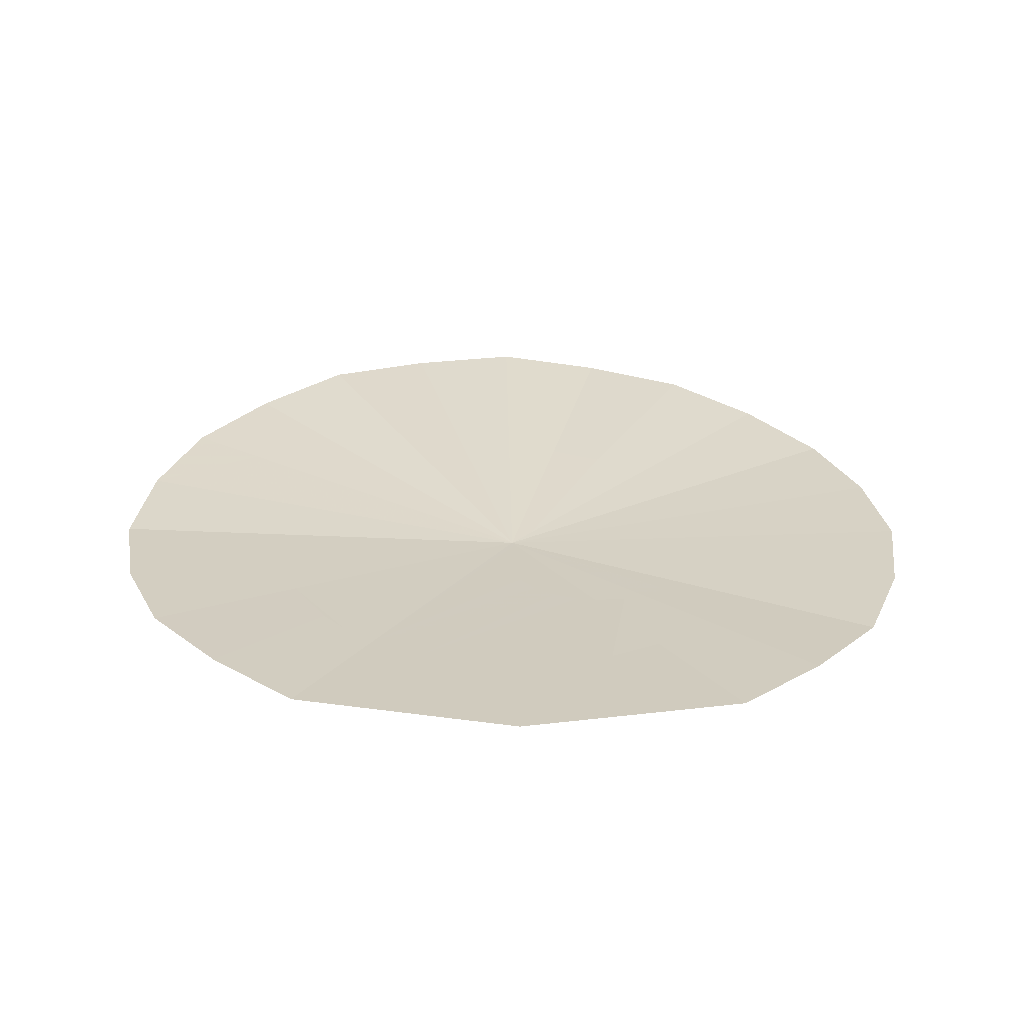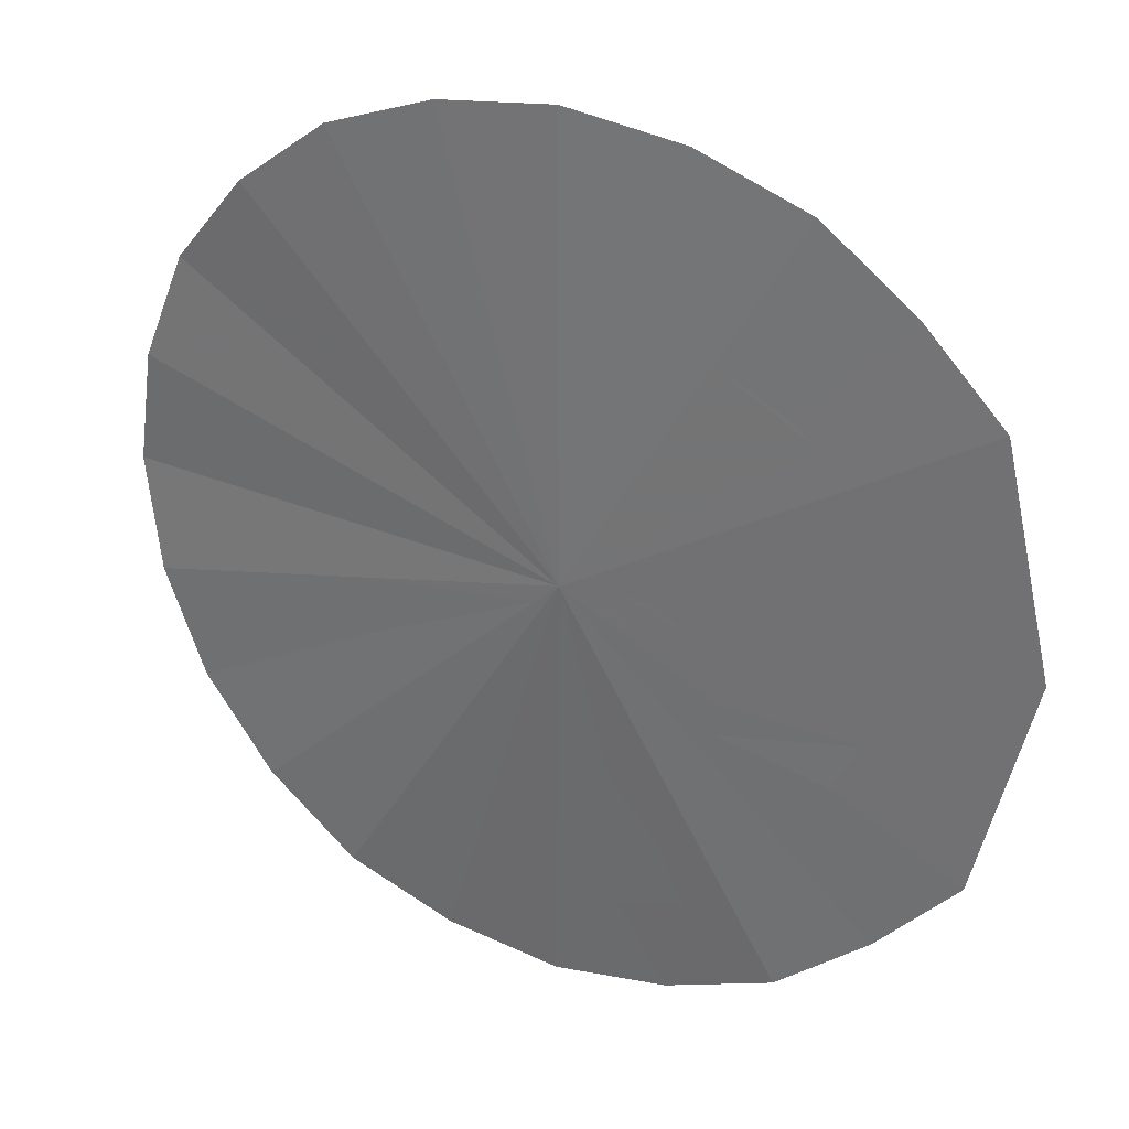
<metadata>
{"format":"obj","ext":"obj","renderer":"f3d","projection":"perspective","resolution":1024,"background":"white","views":[{"elev":19.6,"azim":-91.0,"up":"+Z"},{"elev":32.1,"azim":-162.9,"up":"+Y"}]}
</metadata>
<code>
v 0.3337 0.3123 -0.7477
v 0.3547 0.2647 -0.7439
v 0.3206 0.2548 -0.7484
v 0.32 0.3017 -0.7494
v 0.3337 0.3123 -0.7477
v 0.3448 0.3274 -0.7465
v 0.3613 0.2682 -0.743
v 0.3547 0.2647 -0.7439
v 0.3185 0.4177 -0.7519
v 0.3185 0.4218 -0.752
v 0.3198 0.4172 -0.7517
v 0.3613 0.2682 -0.743
v 0.3448 0.3274 -0.7465
v 0.384 0.2803 -0.7398
v 0.3509 0.3422 -0.7458
v 0.3957 0.2899 -0.7382
v 0.384 0.2803 -0.7398
v 0.3448 0.3274 -0.7465
v 0.3509 0.3422 -0.7458
v 0.3527 0.3634 -0.7459
v 0.3957 0.2899 -0.7382
v 0.3185 0.4218 -0.752
v 0.3222 0.4153 -0.7513
v 0.3198 0.4172 -0.7517
v 0.3145 0.4194 -0.7523
v 0.3185 0.4218 -0.752
v 0.3157 0.4189 -0.7522
v 0.133 0.3565 -0.7658
v 0.2204 0.3636 -0.7597
v 0.2221 0.3422 -0.7598
v 0.152 0.3231 -0.7651
v 0.152 0.3231 -0.7651
v 0.2221 0.3422 -0.7598
v 0.1698 0.3014 -0.764
v 0.2221 0.3422 -0.7598
v 0.2279 0.3283 -0.7594
v 0.1876 0.2868 -0.7627
v 0.1698 0.3014 -0.764
v 0.3185 0.4218 -0.752
v 0.3167 0.4185 -0.7522
v 0.3157 0.4189 -0.7522
v 0.1876 0.2868 -0.7627
v 0.2279 0.3283 -0.7594
v 0.2394 0.3123 -0.7589
v 0.1955 0.2803 -0.7623
v 0.1955 0.2803 -0.7623
v 0.2394 0.3123 -0.7589
v 0.2522 0.3025 -0.7581
v 0.2303 0.263 -0.7601
v 0.3957 0.2899 -0.7382
v 0.3527 0.3634 -0.7459
v 0.3509 0.3767 -0.746
v 0.4232 0.3178 -0.7322
v 0.3509 0.3767 -0.746
v 0.3442 0.3928 -0.7472
v 0.4232 0.3178 -0.7322
v 0.4232 0.3178 -0.7322
v 0.3442 0.3928 -0.7472
v 0.3337 0.4066 -0.7491
v 0.3185 0.4218 -0.752
v 0.3337 0.4066 -0.7491
v 0.3222 0.4153 -0.7513
v 0.4431 0.3501 -0.7265
v 0.4232 0.3178 -0.7322
v 0.3337 0.4066 -0.7491
v 0.3337 0.4066 -0.7491
v 0.3185 0.4218 -0.752
v 0.4552 0.3852 -0.7231
v 0.4431 0.3501 -0.7265
v 0.3185 0.4218 -0.752
v 0.4594 0.4218 -0.7196
v 0.4552 0.3852 -0.7231
v 0.2567 0.255 -0.7565
v 0.2692 0.295 -0.7558
v 0.2865 0.2928 -0.7535
v 0.2898 0.2518 -0.7523
v 0.2865 0.2928 -0.7535
v 0.3038 0.295 -0.7513
v 0.3206 0.2548 -0.7484
v 0.2898 0.2518 -0.7523
v 0.3038 0.295 -0.7513
v 0.32 0.3017 -0.7494
v 0.3206 0.2548 -0.7484
v 0.3167 0.4185 -0.7522
v 0.3185 0.4218 -0.752
v 0.3185 0.4177 -0.7519
v 0.2303 0.263 -0.7601
v 0.2522 0.3025 -0.7581
v 0.2692 0.295 -0.7558
v 0.2567 0.255 -0.7565
v 0.3185 0.4218 -0.752
v 0.3611 0.5748 -0.7381
v 0.3954 0.5532 -0.7318
v 0.3206 0.5881 -0.7452
v 0.3611 0.5748 -0.7381
v 0.3185 0.4218 -0.752
v 0.3185 0.4218 -0.752
v 0.1524 0.5203 -0.7616
v 0.1698 0.5414 -0.7595
v 0.2306 0.5799 -0.7534
v 0.3185 0.4218 -0.752
v 0.1698 0.5414 -0.7595
v 0.188 0.5564 -0.7575
v 0.3185 0.4218 -0.752
v 0.4229 0.5254 -0.7265
v 0.4428 0.4933 -0.7215
v 0.4229 0.5254 -0.7265
v 0.3185 0.4218 -0.752
v 0.3954 0.5532 -0.7318
v 0.3185 0.4218 -0.752
v 0.455 0.4583 -0.7206
v 0.4594 0.4218 -0.7196
v 0.3185 0.4218 -0.752
v 0.4428 0.4933 -0.7215
v 0.455 0.4583 -0.7206
v 0.3038 0.4239 -0.753
v 0.2865 0.4261 -0.7541
v 0.1524 0.5203 -0.7616
v 0.3145 0.4194 -0.7523
v 0.3038 0.4239 -0.753
v 0.1524 0.5203 -0.7616
v 0.3185 0.4218 -0.752
v 0.2865 0.4261 -0.7541
v 0.2692 0.4239 -0.7553
v 0.1524 0.5203 -0.7616
v 0.1524 0.5203 -0.7616
v 0.2692 0.4239 -0.7553
v 0.2532 0.4172 -0.7565
v 0.1524 0.5203 -0.7616
v 0.2532 0.4172 -0.7565
v 0.2394 0.4066 -0.7577
v 0.1524 0.5203 -0.7616
v 0.2394 0.4066 -0.7577
v 0.2288 0.3928 -0.7586
v 0.133 0.4864 -0.7635
v 0.133 0.4864 -0.7635
v 0.2288 0.3928 -0.7586
v 0.2221 0.3767 -0.7594
v 0.1234 0.4545 -0.7647
v 0.1201 0.4214 -0.7655
v 0.1234 0.4545 -0.7647
v 0.2221 0.3767 -0.7594
v 0.1234 0.3883 -0.7659
v 0.1234 0.3883 -0.7659
v 0.2221 0.3767 -0.7594
v 0.2204 0.3636 -0.7597
v 0.133 0.3565 -0.7658
v 0.3185 0.4218 -0.752
v 0.2306 0.5799 -0.7534
v 0.2763 0.5898 -0.7491
v 0.2763 0.5898 -0.7491
v 0.3206 0.5881 -0.7452
v 0.3185 0.4218 -0.752
v 0.4662 0.1694 -0.7255
v 0.4356 0.2217 -0.731
v 0.4545 0.2319 -0.727
v 0.4848 0.2567 -0.7205
v 0.525 0.2167 -0.7129
v 0.4662 0.1694 -0.7255
v 0.4545 0.2319 -0.727
v 0.525 0.2167 -0.7129
v 0.4848 0.2567 -0.7205
v 0.4896 0.2607 -0.7192
v 0.525 0.2167 -0.7129
v 0.4896 0.2607 -0.7192
v 0.5185 0.2958 -0.7115
v 0.5716 0.2761 -0.7003
v 0.5716 0.2761 -0.7003
v 0.5185 0.2958 -0.7115
v 0.5229 0.3041 -0.7102
v 0.5229 0.3041 -0.7102
v 0.5399 0.3359 -0.7058
v 0.5991 0.3467 -0.6926
v 0.5716 0.2761 -0.7003
v 0.5991 0.3467 -0.6926
v 0.5399 0.3359 -0.7058
v 0.5474 0.3606 -0.7036
v 0.5991 0.3467 -0.6926
v 0.5474 0.3606 -0.7036
v 0.5531 0.3794 -0.7009
v 0.5573 0.4218 -0.6971
v 0.6101 0.4218 -0.6849
v 0.5991 0.3467 -0.6926
v 0.5531 0.3794 -0.7009
v 0.5573 0.4218 -0.6971
v 0.5531 0.4699 -0.698
v 0.5991 0.4968 -0.6874
v 0.6101 0.4218 -0.6849
v 0.5991 0.4968 -0.6874
v 0.5531 0.4699 -0.698
v 0.549 0.4834 -0.699
v 0.5991 0.4968 -0.6874
v 0.549 0.4834 -0.699
v 0.5399 0.5134 -0.6994
v 0.5253 0.5408 -0.7013
v 0.5716 0.5675 -0.6899
v 0.5991 0.4968 -0.6874
v 0.5399 0.5134 -0.6994
v 0.5716 0.5675 -0.6899
v 0.5253 0.5408 -0.7013
v 0.5185 0.5535 -0.703
v 0.525 0.6268 -0.7015
v 0.5716 0.5675 -0.6899
v 0.5185 0.5535 -0.703
v 0.488 0.5901 -0.7106
v 0.4662 0.6741 -0.7131
v 0.525 0.6268 -0.7015
v 0.488 0.5901 -0.7106
v 0.4545 0.6175 -0.7172
v 0.4662 0.6741 -0.7131
v 0.4545 0.6175 -0.7172
v 0.4382 0.6262 -0.7205
v 0.3965 0.7019 -0.7266
v 0.4662 0.6741 -0.7131
v 0.4382 0.6262 -0.7205
v 0.4144 0.639 -0.725
v 0.3965 0.7019 -0.7266
v 0.4144 0.639 -0.725
v 0.3817 0.6489 -0.7314
v 0.3965 0.7019 -0.7266
v 0.3817 0.6489 -0.7314
v 0.3709 0.6522 -0.7333
v 0.3215 0.6562 -0.7424
v 0.3222 0.7131 -0.7401
v 0.3965 0.7019 -0.7266
v 0.3709 0.6522 -0.7333
v 0.3215 0.6562 -0.7424
v 0.2804 0.6522 -0.7463
v 0.2482 0.7019 -0.7472
v 0.3222 0.7131 -0.7401
v 0.2482 0.7019 -0.7472
v 0.2804 0.6522 -0.7463
v 0.262 0.6466 -0.7481
v 0.2482 0.7019 -0.7472
v 0.262 0.6466 -0.7481
v 0.2369 0.639 -0.7506
v 0.2482 0.7019 -0.7472
v 0.2369 0.639 -0.7506
v 0.2067 0.6228 -0.7538
v 0.1782 0.6741 -0.7543
v 0.2067 0.6228 -0.7538
v 0.1968 0.6175 -0.7548
v 0.1197 0.6268 -0.7604
v 0.1782 0.6741 -0.7543
v 0.1197 0.6268 -0.7604
v 0.1968 0.6175 -0.7548
v 0.1594 0.5859 -0.7587
v 0.06791 0.5704 -0.7664
v 0.1197 0.6268 -0.7604
v 0.1594 0.5859 -0.7587
v 0.1328 0.5535 -0.7619
v 0.06791 0.5704 -0.7664
v 0.1328 0.5535 -0.7619
v 0.124 0.5371 -0.7632
v 0.06791 0.5704 -0.7664
v 0.124 0.5371 -0.7632
v 0.1114 0.5134 -0.7645
v 0.0343 0.4218 -0.7713
v 0.06791 0.5704 -0.7664
v 0.1114 0.5134 -0.7645
v 0.09818 0.4699 -0.7662
v 0.0343 0.4218 -0.7713
v 0.09818 0.4699 -0.7662
v 0.09372 0.4247 -0.7673
v 0.0343 0.4218 -0.7713
v 0.09372 0.4247 -0.7673
v 0.09818 0.3794 -0.7678
v 0.06791 0.2732 -0.7718
v 0.0343 0.4218 -0.7713
v 0.09818 0.3794 -0.7678
v 0.1114 0.3359 -0.7677
v 0.06791 0.2732 -0.7718
v 0.1114 0.3359 -0.7677
v 0.1264 0.3078 -0.7671
v 0.06791 0.2732 -0.7718
v 0.1264 0.3078 -0.7671
v 0.1328 0.2958 -0.7668
v 0.06791 0.2732 -0.7718
v 0.1328 0.2958 -0.7668
v 0.162 0.2604 -0.7649
v 0.1197 0.2167 -0.7683
v 0.1782 0.1694 -0.7649
v 0.1197 0.2167 -0.7683
v 0.162 0.2604 -0.7649
v 0.1968 0.2319 -0.7628
v 0.1782 0.1694 -0.7649
v 0.1968 0.2319 -0.7628
v 0.2092 0.2252 -0.7621
v 0.2482 0.1417 -0.7553
v 0.1782 0.1694 -0.7649
v 0.2092 0.2252 -0.7621
v 0.2369 0.2104 -0.7582
v 0.2482 0.1417 -0.7553
v 0.2369 0.2104 -0.7582
v 0.2804 0.1972 -0.7524
v 0.2482 0.1417 -0.7553
v 0.2804 0.1972 -0.7524
v 0.3214 0.1932 -0.7471
v 0.3222 0.1304 -0.7458
v 0.3965 0.1417 -0.7356
v 0.3222 0.1304 -0.7458
v 0.3214 0.1932 -0.7471
v 0.3709 0.1972 -0.7403
v 0.3965 0.1417 -0.7356
v 0.3709 0.1972 -0.7403
v 0.3802 0.2001 -0.739
v 0.3802 0.2001 -0.739
v 0.4144 0.2104 -0.734
v 0.4662 0.1694 -0.7255
v 0.3965 0.1417 -0.7356
v 0.4662 0.1694 -0.7255
v 0.4144 0.2104 -0.734
v 0.4356 0.2217 -0.731
v 0.32 0.3017 -0.7494
v 0.3185 0.4177 -0.7519
v 0.3198 0.4172 -0.7517
v 0.3337 0.3123 -0.7477
v 0.3198 0.4172 -0.7517
v 0.3448 0.3274 -0.7465
v 0.3337 0.3123 -0.7477
v 0.3509 0.3422 -0.7458
v 0.3198 0.4172 -0.7517
v 0.3222 0.4153 -0.7513
v 0.3527 0.3634 -0.7459
v 0.3448 0.3274 -0.7465
v 0.3198 0.4172 -0.7517
v 0.3509 0.3422 -0.7458
v 0.2221 0.3422 -0.7598
v 0.2204 0.3636 -0.7597
v 0.3145 0.4194 -0.7523
v 0.3157 0.4189 -0.7522
v 0.3157 0.4189 -0.7522
v 0.2279 0.3283 -0.7594
v 0.2221 0.3422 -0.7598
v 0.3167 0.4185 -0.7522
v 0.2522 0.3025 -0.7581
v 0.2394 0.3123 -0.7589
v 0.3157 0.4189 -0.7522
v 0.3167 0.4185 -0.7522
v 0.2394 0.3123 -0.7589
v 0.2279 0.3283 -0.7594
v 0.3222 0.4153 -0.7513
v 0.3337 0.4066 -0.7491
v 0.3442 0.3928 -0.7472
v 0.3527 0.3634 -0.7459
v 0.3442 0.3928 -0.7472
v 0.3509 0.3767 -0.746
v 0.3527 0.3634 -0.7459
v 0.3185 0.4177 -0.7519
v 0.32 0.3017 -0.7494
v 0.3038 0.295 -0.7513
v 0.3167 0.4185 -0.7522
v 0.3167 0.4185 -0.7522
v 0.3038 0.295 -0.7513
v 0.2865 0.2928 -0.7535
v 0.2692 0.295 -0.7558
v 0.2522 0.3025 -0.7581
v 0.3167 0.4185 -0.7522
v 0.2692 0.295 -0.7558
v 0.3038 0.4239 -0.753
v 0.2221 0.3767 -0.7594
v 0.2288 0.3928 -0.7586
v 0.2865 0.4261 -0.7541
v 0.2394 0.4066 -0.7577
v 0.2532 0.4172 -0.7565
v 0.2692 0.4239 -0.7553
v 0.2394 0.4066 -0.7577
v 0.2692 0.4239 -0.7553
v 0.2865 0.4261 -0.7541
v 0.2288 0.3928 -0.7586
v 0.2221 0.3767 -0.7594
v 0.3038 0.4239 -0.753
v 0.3145 0.4194 -0.7523
v 0.2204 0.3636 -0.7597
v 0.3709 0.1972 -0.7403
v 0.3547 0.2647 -0.7439
v 0.3613 0.2682 -0.743
v 0.3802 0.2001 -0.739
v 0.3547 0.2647 -0.7439
v 0.3709 0.1972 -0.7403
v 0.3214 0.1932 -0.7471
v 0.3206 0.2548 -0.7484
v 0.3802 0.2001 -0.739
v 0.3613 0.2682 -0.743
v 0.384 0.2803 -0.7398
v 0.4144 0.2104 -0.734
v 0.384 0.2803 -0.7398
v 0.3957 0.2899 -0.7382
v 0.4356 0.2217 -0.731
v 0.4144 0.2104 -0.734
v 0.1264 0.3078 -0.7671
v 0.152 0.3231 -0.7651
v 0.1698 0.3014 -0.764
v 0.1328 0.2958 -0.7668
v 0.1876 0.2868 -0.7627
v 0.162 0.2604 -0.7649
v 0.1328 0.2958 -0.7668
v 0.1698 0.3014 -0.764
v 0.1968 0.2319 -0.7628
v 0.1955 0.2803 -0.7623
v 0.2303 0.263 -0.7601
v 0.2092 0.2252 -0.7621
v 0.1955 0.2803 -0.7623
v 0.1968 0.2319 -0.7628
v 0.162 0.2604 -0.7649
v 0.1876 0.2868 -0.7627
v 0.4545 0.2319 -0.727
v 0.3957 0.2899 -0.7382
v 0.4232 0.3178 -0.7322
v 0.4848 0.2567 -0.7205
v 0.4356 0.2217 -0.731
v 0.3957 0.2899 -0.7382
v 0.4545 0.2319 -0.727
v 0.5229 0.3041 -0.7102
v 0.5185 0.2958 -0.7115
v 0.4232 0.3178 -0.7322
v 0.4431 0.3501 -0.7265
v 0.4848 0.2567 -0.7205
v 0.4232 0.3178 -0.7322
v 0.5185 0.2958 -0.7115
v 0.4896 0.2607 -0.7192
v 0.5474 0.3606 -0.7036
v 0.5399 0.3359 -0.7058
v 0.4431 0.3501 -0.7265
v 0.4552 0.3852 -0.7231
v 0.4431 0.3501 -0.7265
v 0.5399 0.3359 -0.7058
v 0.5229 0.3041 -0.7102
v 0.4594 0.4218 -0.7196
v 0.5573 0.4218 -0.6971
v 0.5531 0.3794 -0.7009
v 0.4594 0.4218 -0.7196
v 0.5531 0.3794 -0.7009
v 0.5474 0.3606 -0.7036
v 0.4552 0.3852 -0.7231
v 0.2804 0.1972 -0.7524
v 0.2898 0.2518 -0.7523
v 0.3206 0.2548 -0.7484
v 0.3214 0.1932 -0.7471
v 0.2898 0.2518 -0.7523
v 0.2804 0.1972 -0.7524
v 0.2369 0.2104 -0.7582
v 0.2567 0.255 -0.7565
v 0.2567 0.255 -0.7565
v 0.2369 0.2104 -0.7582
v 0.2092 0.2252 -0.7621
v 0.2303 0.263 -0.7601
v 0.3611 0.5748 -0.7381
v 0.3817 0.6489 -0.7314
v 0.4144 0.639 -0.725
v 0.3611 0.5748 -0.7381
v 0.4144 0.639 -0.725
v 0.4382 0.6262 -0.7205
v 0.3954 0.5532 -0.7318
v 0.3215 0.6562 -0.7424
v 0.3709 0.6522 -0.7333
v 0.3206 0.5881 -0.7452
v 0.3206 0.5881 -0.7452
v 0.3709 0.6522 -0.7333
v 0.3817 0.6489 -0.7314
v 0.3611 0.5748 -0.7381
v 0.1594 0.5859 -0.7587
v 0.1968 0.6175 -0.7548
v 0.188 0.5564 -0.7575
v 0.1968 0.6175 -0.7548
v 0.2067 0.6228 -0.7538
v 0.2306 0.5799 -0.7534
v 0.188 0.5564 -0.7575
v 0.188 0.5564 -0.7575
v 0.1698 0.5414 -0.7595
v 0.1328 0.5535 -0.7619
v 0.1594 0.5859 -0.7587
v 0.124 0.5371 -0.7632
v 0.1328 0.5535 -0.7619
v 0.1698 0.5414 -0.7595
v 0.1524 0.5203 -0.7616
v 0.488 0.5901 -0.7106
v 0.5185 0.5535 -0.703
v 0.4229 0.5254 -0.7265
v 0.4229 0.5254 -0.7265
v 0.5185 0.5535 -0.703
v 0.5253 0.5408 -0.7013
v 0.4428 0.4933 -0.7215
v 0.3954 0.5532 -0.7318
v 0.4382 0.6262 -0.7205
v 0.4545 0.6175 -0.7172
v 0.4545 0.6175 -0.7172
v 0.488 0.5901 -0.7106
v 0.4229 0.5254 -0.7265
v 0.3954 0.5532 -0.7318
v 0.549 0.4834 -0.699
v 0.5531 0.4699 -0.698
v 0.455 0.4583 -0.7206
v 0.455 0.4583 -0.7206
v 0.5531 0.4699 -0.698
v 0.5573 0.4218 -0.6971
v 0.4594 0.4218 -0.7196
v 0.5253 0.5408 -0.7013
v 0.5399 0.5134 -0.6994
v 0.4428 0.4933 -0.7215
v 0.4428 0.4933 -0.7215
v 0.5399 0.5134 -0.6994
v 0.549 0.4834 -0.699
v 0.455 0.4583 -0.7206
v 0.1201 0.4214 -0.7655
v 0.1234 0.3883 -0.7659
v 0.09818 0.3794 -0.7678
v 0.09372 0.4247 -0.7673
v 0.1234 0.4545 -0.7647
v 0.1201 0.4214 -0.7655
v 0.09372 0.4247 -0.7673
v 0.09818 0.4699 -0.7662
v 0.133 0.4864 -0.7635
v 0.1234 0.4545 -0.7647
v 0.09818 0.4699 -0.7662
v 0.1114 0.5134 -0.7645
v 0.1114 0.5134 -0.7645
v 0.124 0.5371 -0.7632
v 0.1524 0.5203 -0.7616
v 0.133 0.4864 -0.7635
v 0.1114 0.3359 -0.7677
v 0.133 0.3565 -0.7658
v 0.152 0.3231 -0.7651
v 0.1264 0.3078 -0.7671
v 0.1234 0.3883 -0.7659
v 0.133 0.3565 -0.7658
v 0.1114 0.3359 -0.7677
v 0.09818 0.3794 -0.7678
v 0.262 0.6466 -0.7481
v 0.2804 0.6522 -0.7463
v 0.3215 0.6562 -0.7424
v 0.2763 0.5898 -0.7491
v 0.3215 0.6562 -0.7424
v 0.3206 0.5881 -0.7452
v 0.2763 0.5898 -0.7491
v 0.262 0.6466 -0.7481
v 0.2306 0.5799 -0.7534
v 0.2067 0.6228 -0.7538
v 0.2369 0.639 -0.7506
v 0.262 0.6466 -0.7481
v 0.2763 0.5898 -0.7491
v 0.2306 0.5799 -0.7534
g mesh6909954
f 1 2 3
f 3 4 1
f 5 6 7
f 7 8 5
f 9 10 11
f 12 13 14
f 15 16 17
f 17 18 15
f 19 20 21
f 22 23 24
f 25 26 27
f 28 29 30
f 30 31 28
f 32 33 34
f 35 36 37
f 37 38 35
f 39 40 41
f 42 43 44
f 44 45 42
f 46 47 48
f 48 49 46
f 50 51 52
f 52 53 50
f 54 55 56
f 57 58 59
f 60 61 62
f 63 64 65
f 66 67 68
f 68 69 66
f 70 71 72
f 73 74 75
f 75 76 73
f 77 78 79
f 79 80 77
f 81 82 83
f 84 85 86
f 87 88 89
f 89 90 87
f 91 92 93
f 94 95 96
f 97 98 99
f 100 101 102
f 102 103 100
f 104 105 106
f 107 108 109
f 110 111 112
f 113 114 115
f 116 117 118
f 119 120 121
f 121 122 119
f 123 124 125
f 126 127 128
f 129 130 131
f 132 133 134
f 134 135 132
f 136 137 138
f 138 139 136
f 140 141 142
f 142 143 140
f 144 145 146
f 146 147 144
f 148 149 150
f 151 152 153
f 154 155 156
f 157 158 159
f 159 160 157
f 161 162 163
f 164 165 166
f 166 167 164
f 168 169 170
f 171 172 173
f 173 174 171
f 175 176 177
f 178 179 180
f 181 182 183
f 183 184 181
f 185 186 187
f 187 188 185
f 189 190 191
f 192 193 194
f 195 196 197
f 197 198 195
f 199 200 201
f 202 203 204
f 204 205 202
f 206 207 208
f 208 209 206
f 210 211 212
f 213 214 215
f 215 216 213
f 217 218 219
f 220 221 222
f 223 224 225
f 225 226 223
f 227 228 229
f 229 230 227
f 231 232 233
f 234 235 236
f 237 238 239
f 239 240 237
f 241 242 243
f 243 244 241
f 245 246 247
f 248 249 250
f 250 251 248
f 252 253 254
f 255 256 257
f 258 259 260
f 260 261 258
f 262 263 264
f 265 266 267
f 268 269 270
f 270 271 268
f 272 273 274
f 275 276 277
f 278 279 280
f 280 281 278
f 282 283 284
f 284 285 282
f 286 287 288
f 289 290 291
f 291 292 289
f 293 294 295
f 296 297 298
f 298 299 296
f 300 301 302
f 302 303 300
f 304 305 306
f 307 308 309
f 309 310 307
f 311 312 313
g mesh6909955
f 314 315 316
f 316 317 314
f 318 319 320
f 321 322 323
f 323 324 321
f 325 326 327
f 328 329 330
f 330 331 328
f 332 333 334
f 335 336 337
f 338 339 340
f 340 341 338
f 342 343 344
f 344 345 342
f 346 347 348
f 349 350 351
f 351 352 349
f 353 354 355
f 355 356 353
f 357 358 359
f 360 361 362
f 362 363 360
f 364 365 366
f 367 368 369
f 369 370 367
f 371 372 373
f 373 374 371
g mesh6909956
f 375 376 377
f 377 378 375
f 379 380 381
f 381 382 379
f 383 384 385
f 385 386 383
f 387 388 389
f 389 390 387
f 391 392 393
f 393 394 391
f 395 396 397
f 397 398 395
f 399 400 401
f 401 402 399
f 403 404 405
f 405 406 403
f 407 408 409
f 409 410 407
f 411 412 413
f 414 415 416
f 416 417 414
f 418 419 420
f 420 421 418
f 422 423 424
f 424 425 422
f 426 427 428
f 429 430 431
f 432 433 434
f 434 435 432
f 436 437 438
f 438 439 436
f 440 441 442
f 442 443 440
f 444 445 446
f 446 447 444
f 448 449 450
f 451 452 453
f 453 454 451
f 455 456 457
f 458 459 460
f 460 461 458
f 462 463 464
f 465 466 467
f 467 468 465
f 469 470 471
f 471 472 469
f 473 474 475
f 475 476 473
f 477 478 479
f 480 481 482
f 482 483 480
f 484 485 486
f 487 488 489
f 489 490 487
f 491 492 493
f 494 495 496
f 496 497 494
f 498 499 500
f 501 502 503
f 503 504 501
f 505 506 507
f 507 508 505
f 509 510 511
f 511 512 509
f 513 514 515
f 515 516 513
f 517 518 519
f 519 520 517
f 521 522 523
f 523 524 521
f 525 526 527
f 527 528 525
f 529 530 531
f 531 532 529
f 533 534 535
f 536 537 538
f 538 539 536
f 540 541 542

</code>
